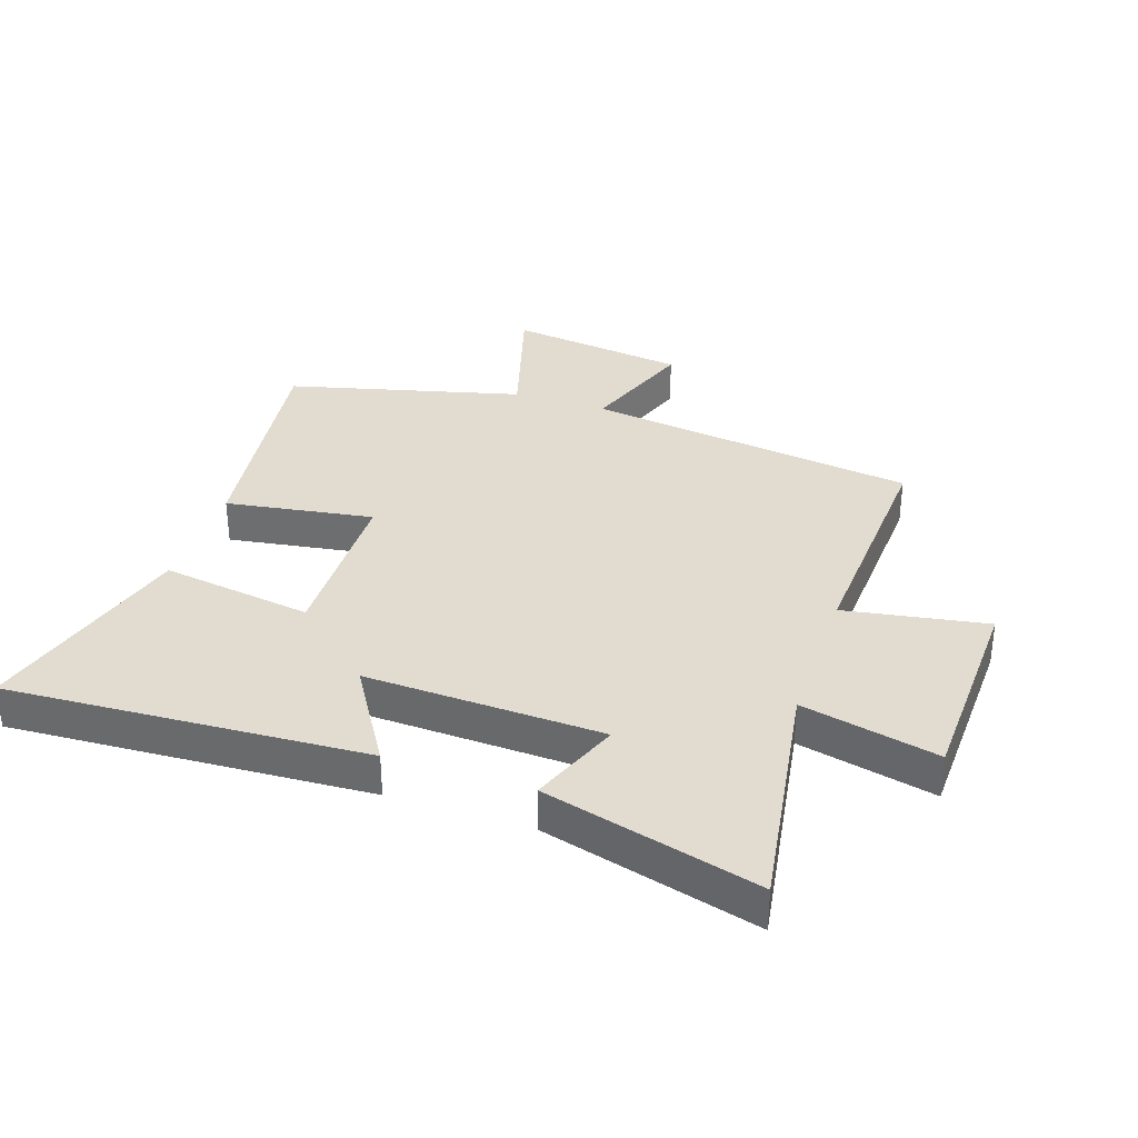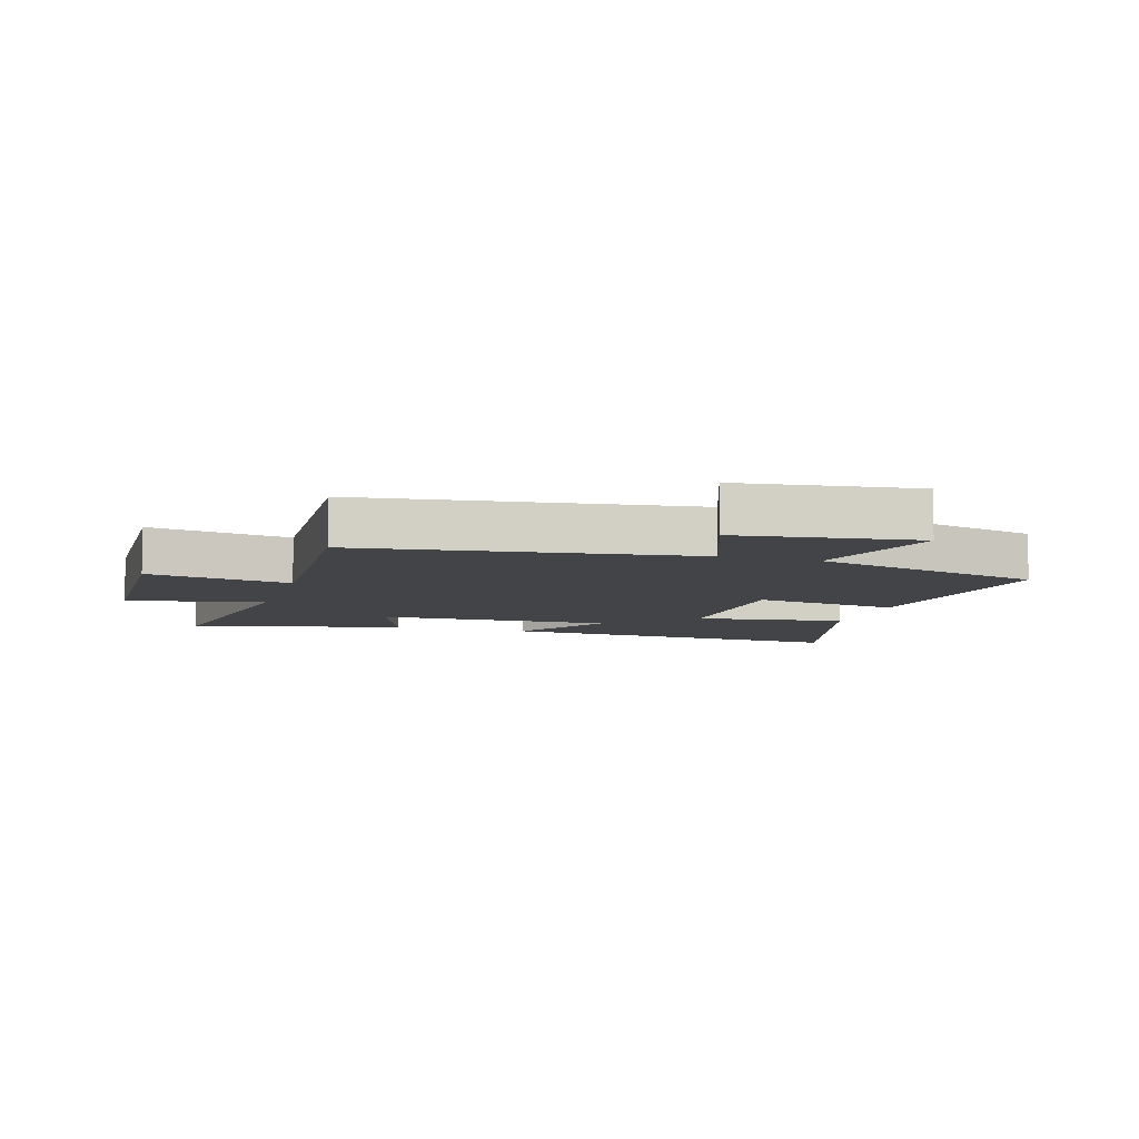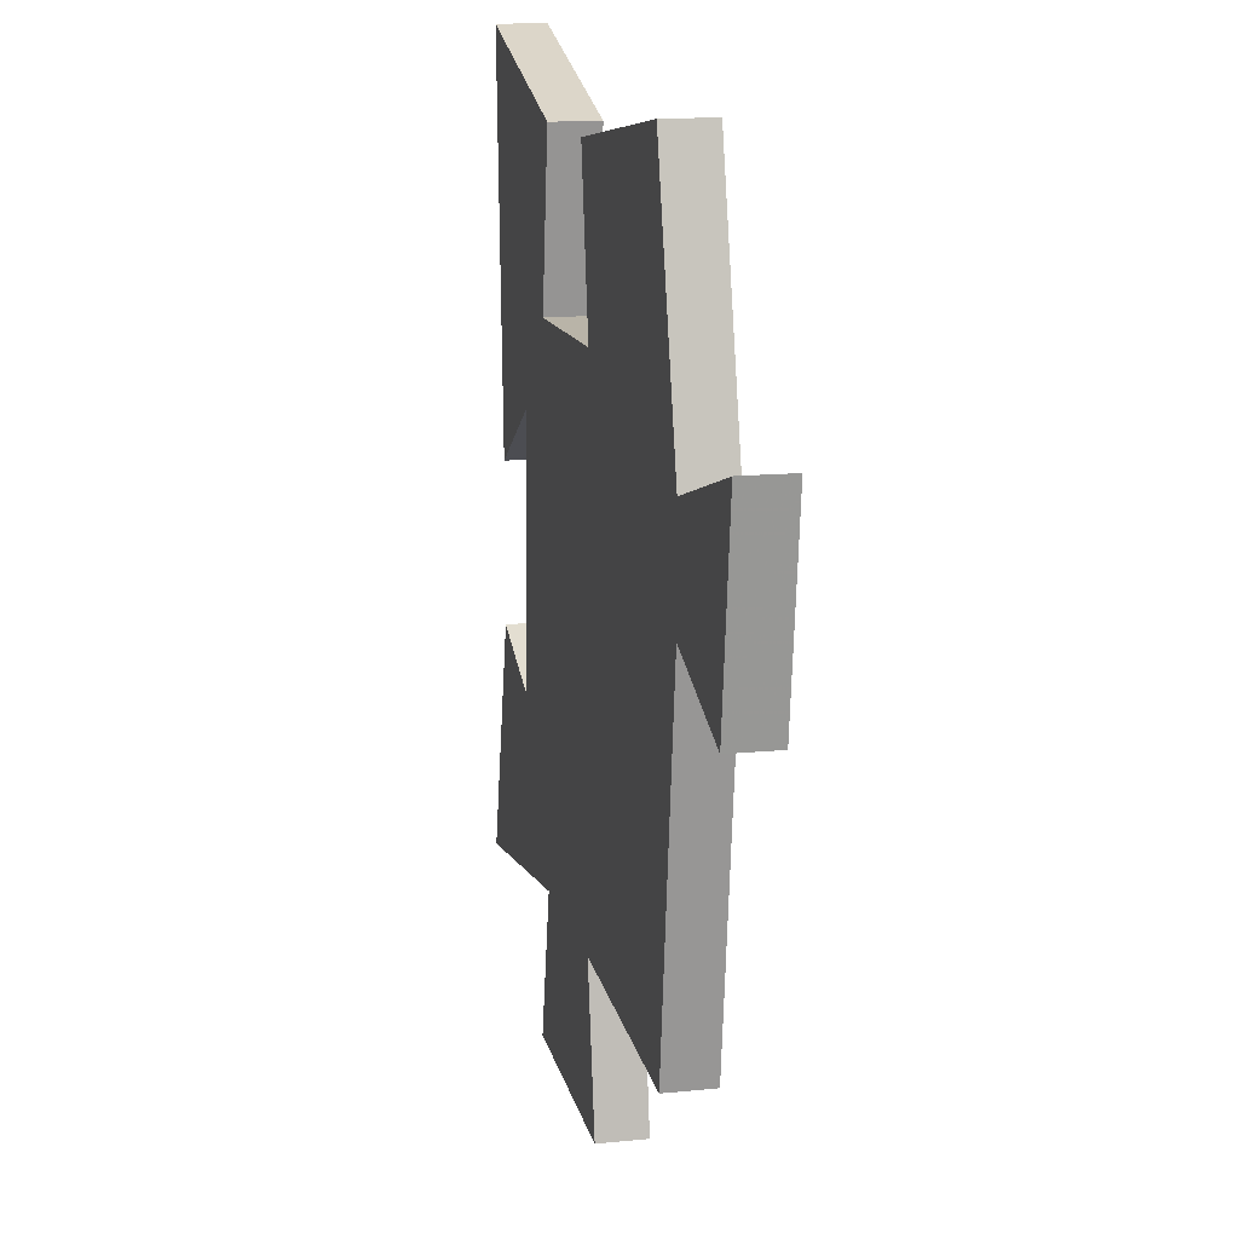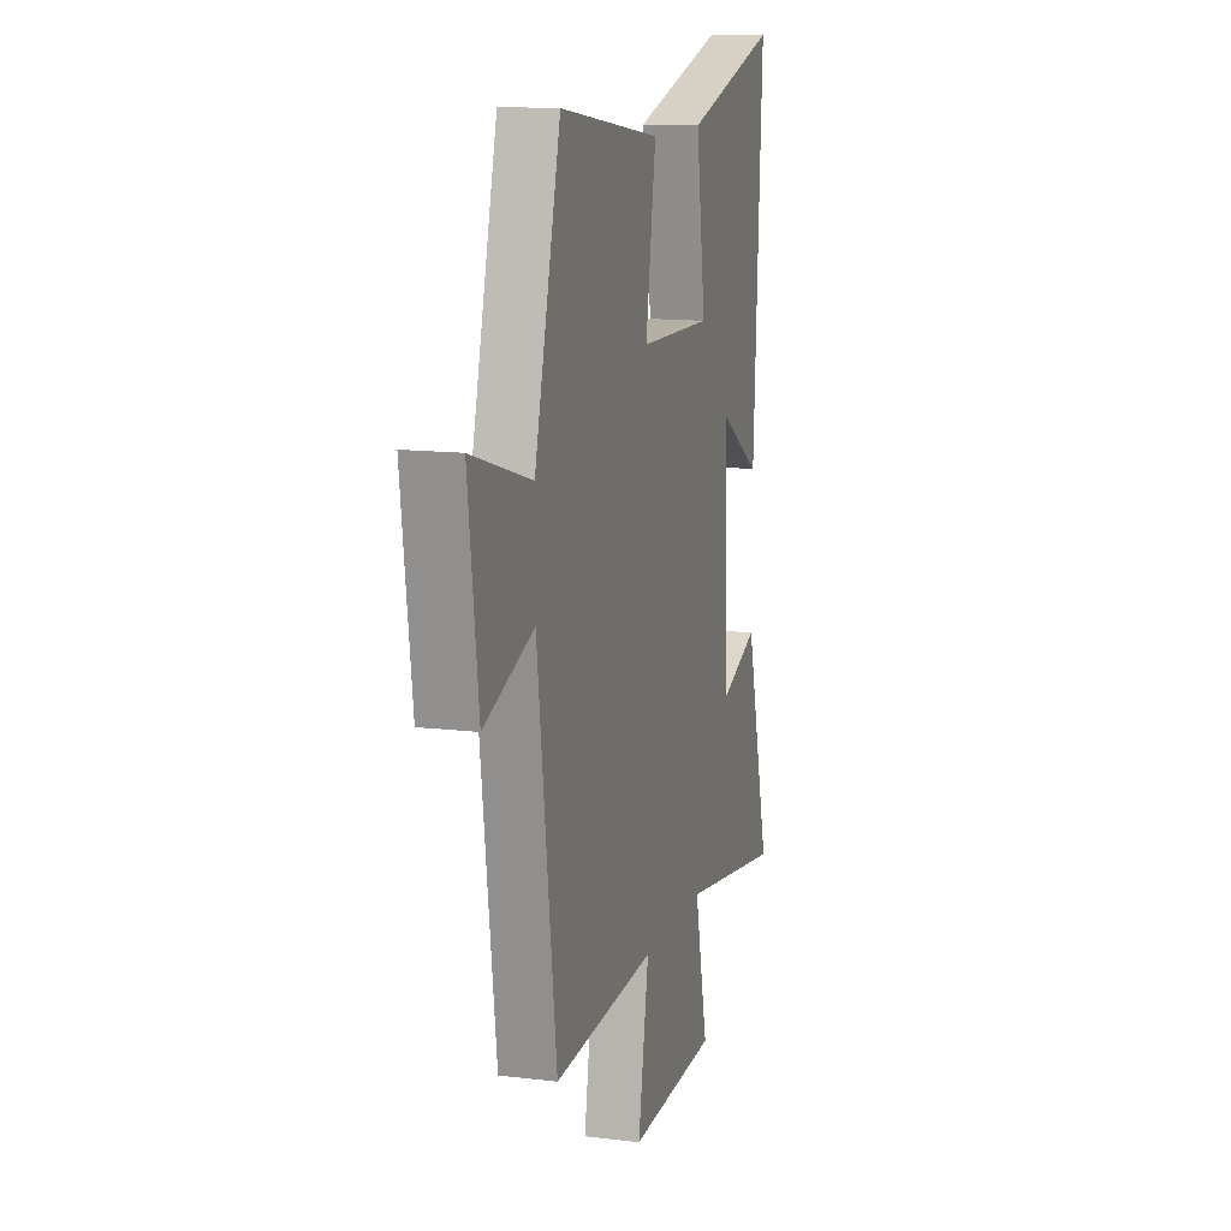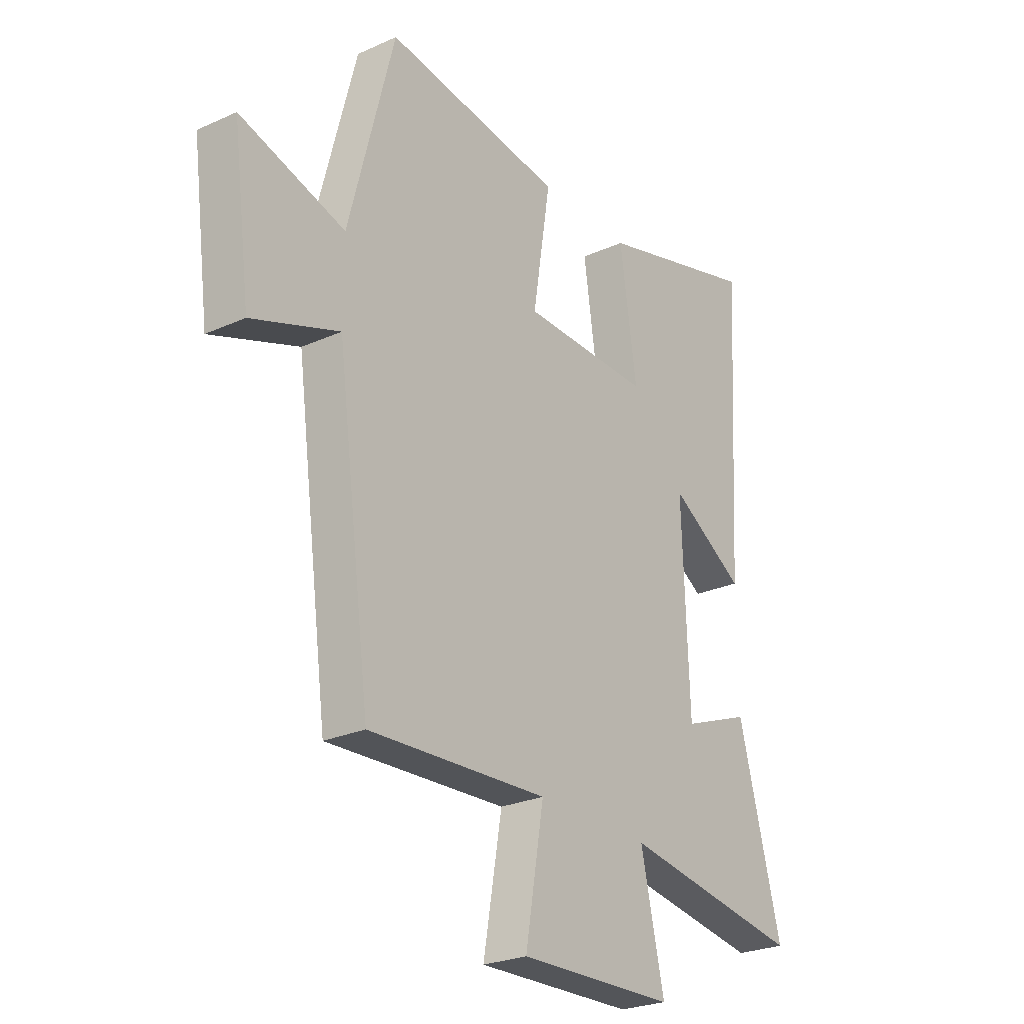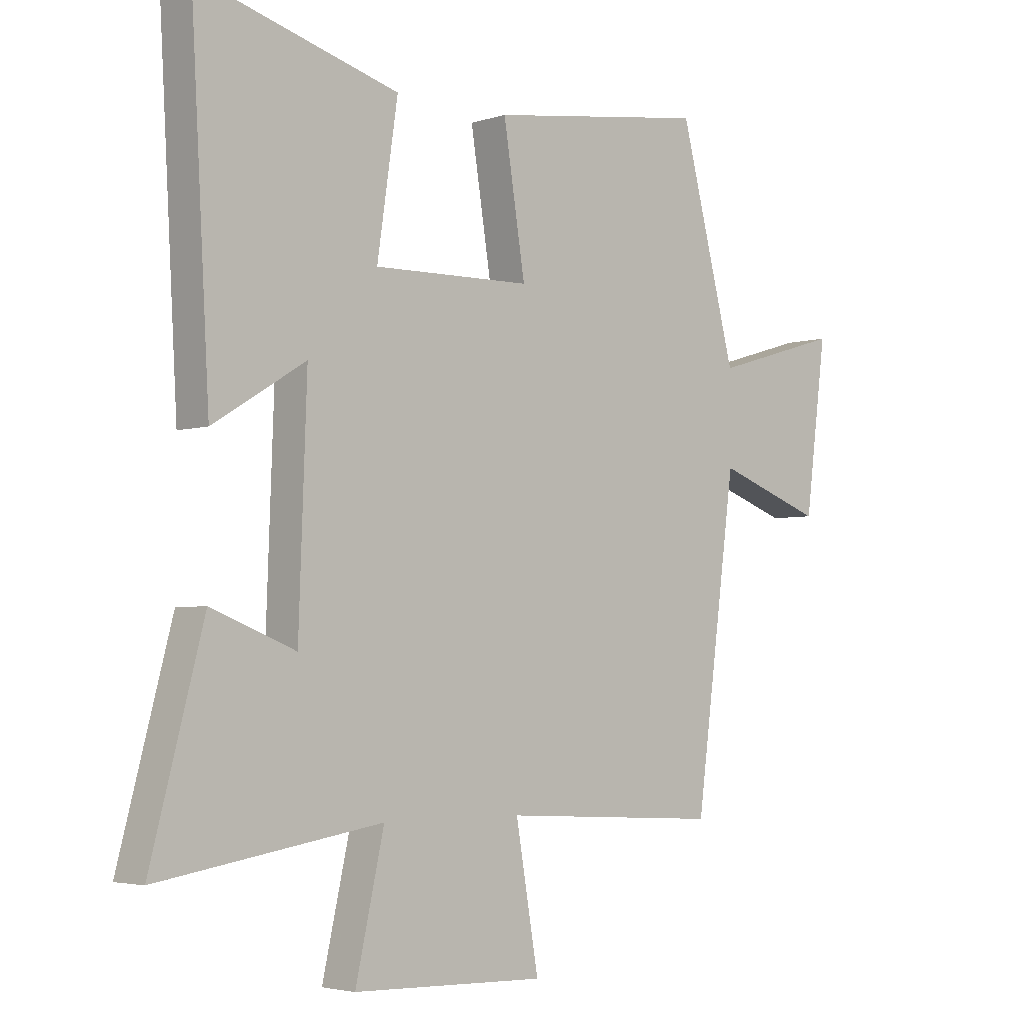
<metadata>
{"format":"obj","ext":"obj","renderer":"f3d","projection":"perspective","resolution":1024,"background":"white","views":[{"elev":34.2,"azim":108.7,"up":"+Y"},{"elev":-7.8,"azim":-106.8,"up":"+Y"},{"elev":14.4,"azim":-102.5,"up":"+Z"},{"elev":12.9,"azim":-74.2,"up":"+Z"},{"elev":-25.7,"azim":-54.2,"up":"+Z"},{"elev":-3.7,"azim":136.7,"up":"+Z"}]}
</metadata>
<code>
v 0.533 0.07 0.598
v 0.5 0.07 0.016
v 0.339 0.07 0.115
v 0.353 0.07 -0.271
v 0.5 0.07 -0.214
v 0.592 0.07 -0.562
v 0.203 0.07 -0.5
v 0.253 0.07 -0.722
v -0.083 0.07 -0.732
v -0.043 0.07 -0.5
v -0.428 0.07 -0.52
v -0.5 0.07 0.019
v -0.687 0.07 -0.048
v -0.725 0.07 0.242
v -0.5 0.07 0.175
v -0.402 0.07 0.554
v -0.019 0.07 0.5
v -0.057 0.07 0.26
v 0.219 0.07 0.254
v 0.183 0.07 0.5
v 0.533 0 0.598
v 0.5 0 0.016
v 0.339 0 0.115
v 0.353 0 -0.271
v 0.5 0 -0.214
v 0.592 0 -0.562
v 0.203 0 -0.5
v 0.253 0 -0.722
v -0.083 0 -0.732
v -0.043 0 -0.5
v -0.428 0 -0.52
v -0.5 0 0.019
v -0.687 0 -0.048
v -0.725 0 0.242
v -0.5 0 0.175
v -0.402 0 0.554
v -0.019 0 0.5
v -0.057 0 0.26
v 0.219 0 0.254
v 0.183 0 0.5
f 19 20 1 2
f 15 16 17 18
f 15 18 19
f 12 13 14 15
f 10 11 12 15
f 10 15 19
f 7 8 9 10
f 7 10 19
f 4 5 6 7
f 3 4 7 19
f 2 3 19
f 22 21 40 39
f 38 37 36 35
f 39 38 35
f 35 34 33 32
f 35 32 31 30
f 39 35 30
f 30 29 28 27
f 39 30 27
f 27 26 25 24
f 39 27 24 23
f 39 23 22
f 1 21 22 2
f 2 22 23 3
f 3 23 24 4
f 4 24 25 5
f 5 25 26 6
f 6 26 27 7
f 7 27 28 8
f 8 28 29 9
f 9 29 30 10
f 10 30 31 11
f 11 31 32 12
f 12 32 33 13
f 13 33 34 14
f 14 34 35 15
f 15 35 36 16
f 16 36 37 17
f 17 37 38 18
f 18 38 39 19
f 19 39 40 20
f 20 40 21 1

</code>
